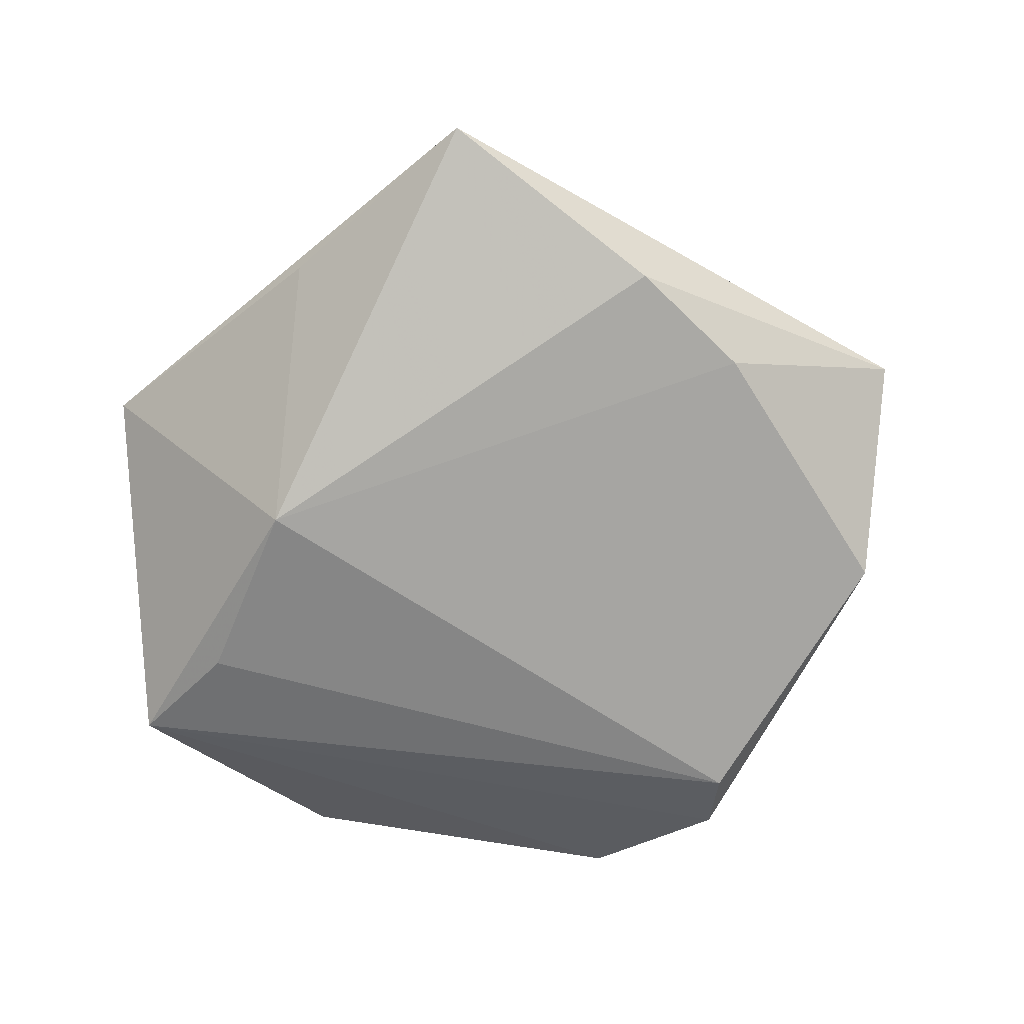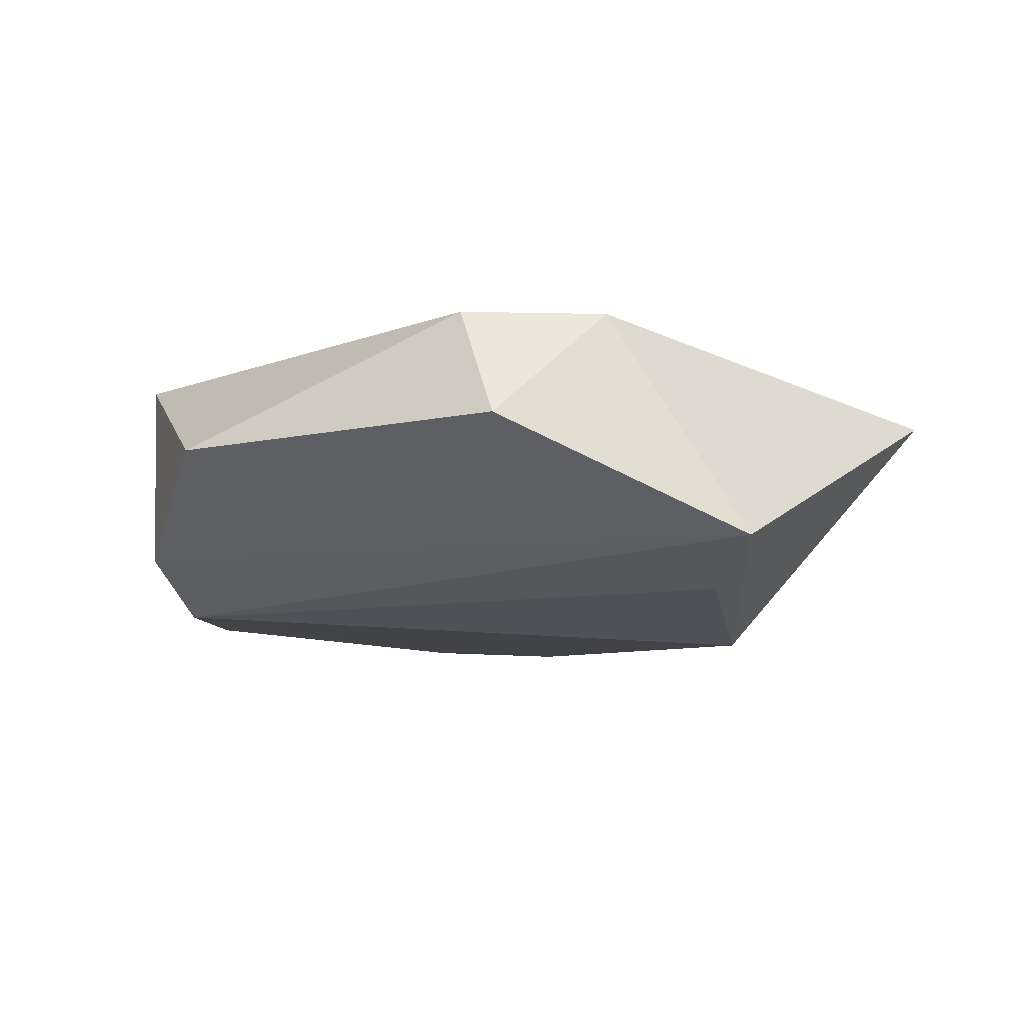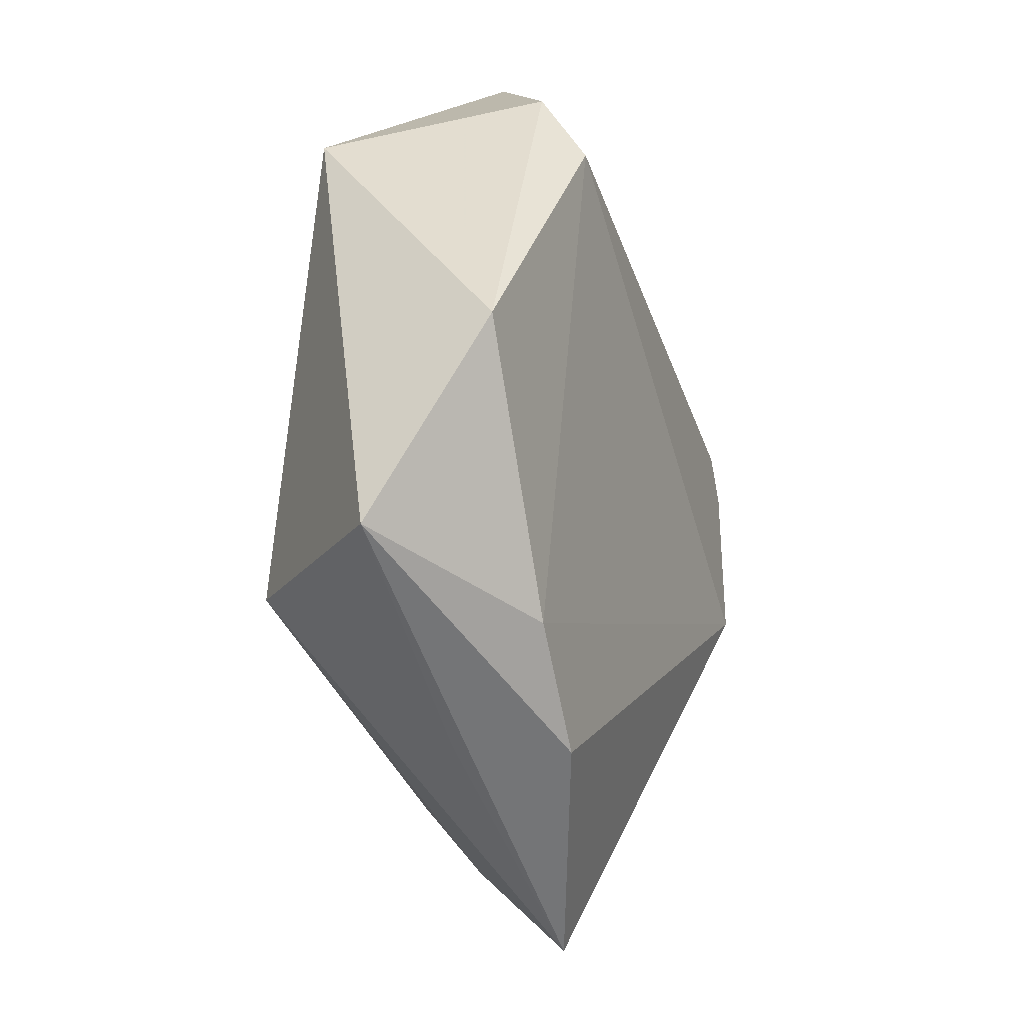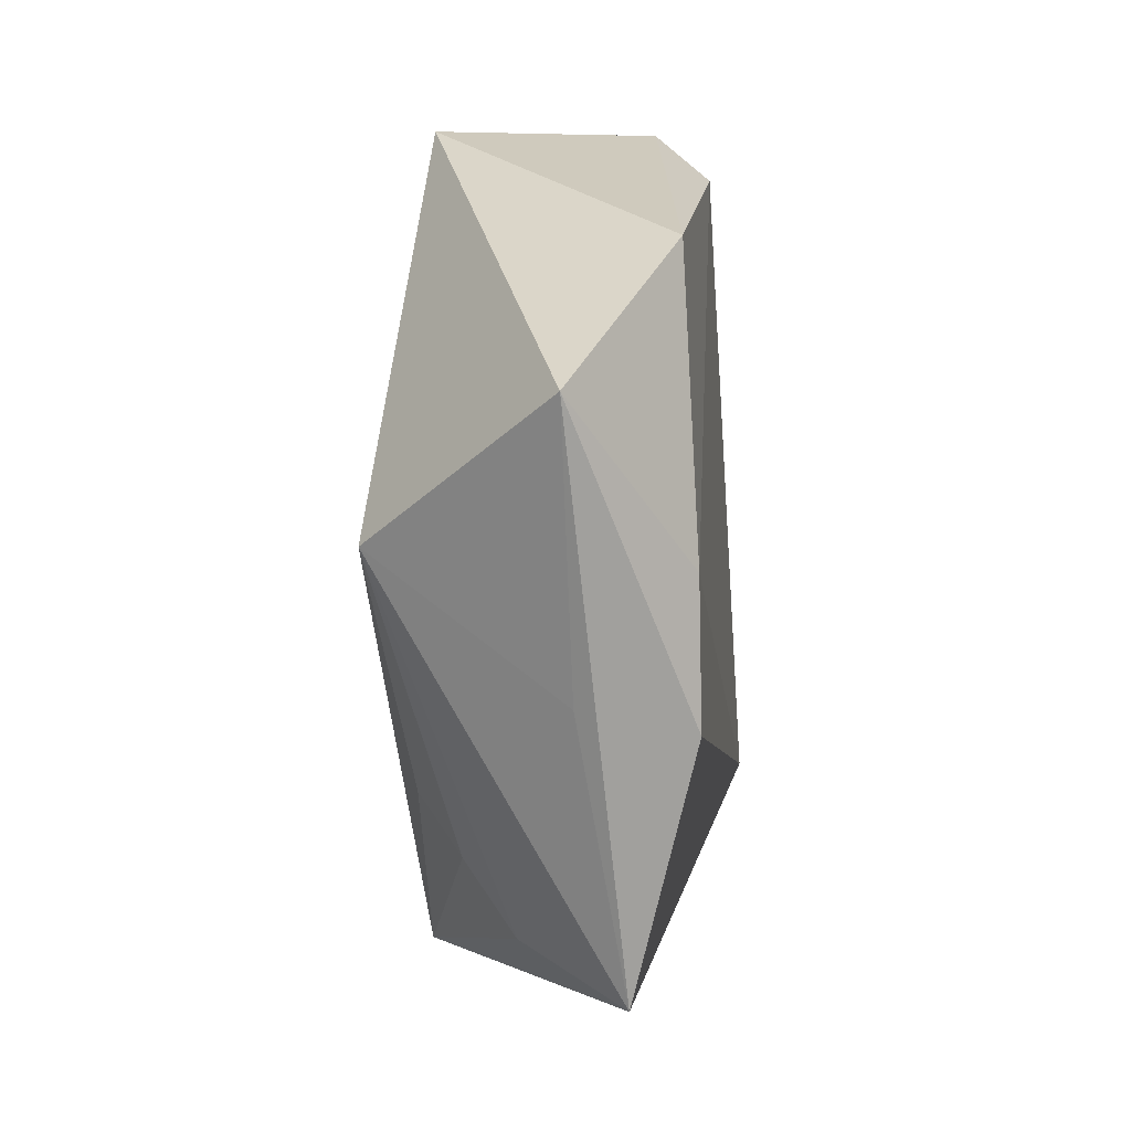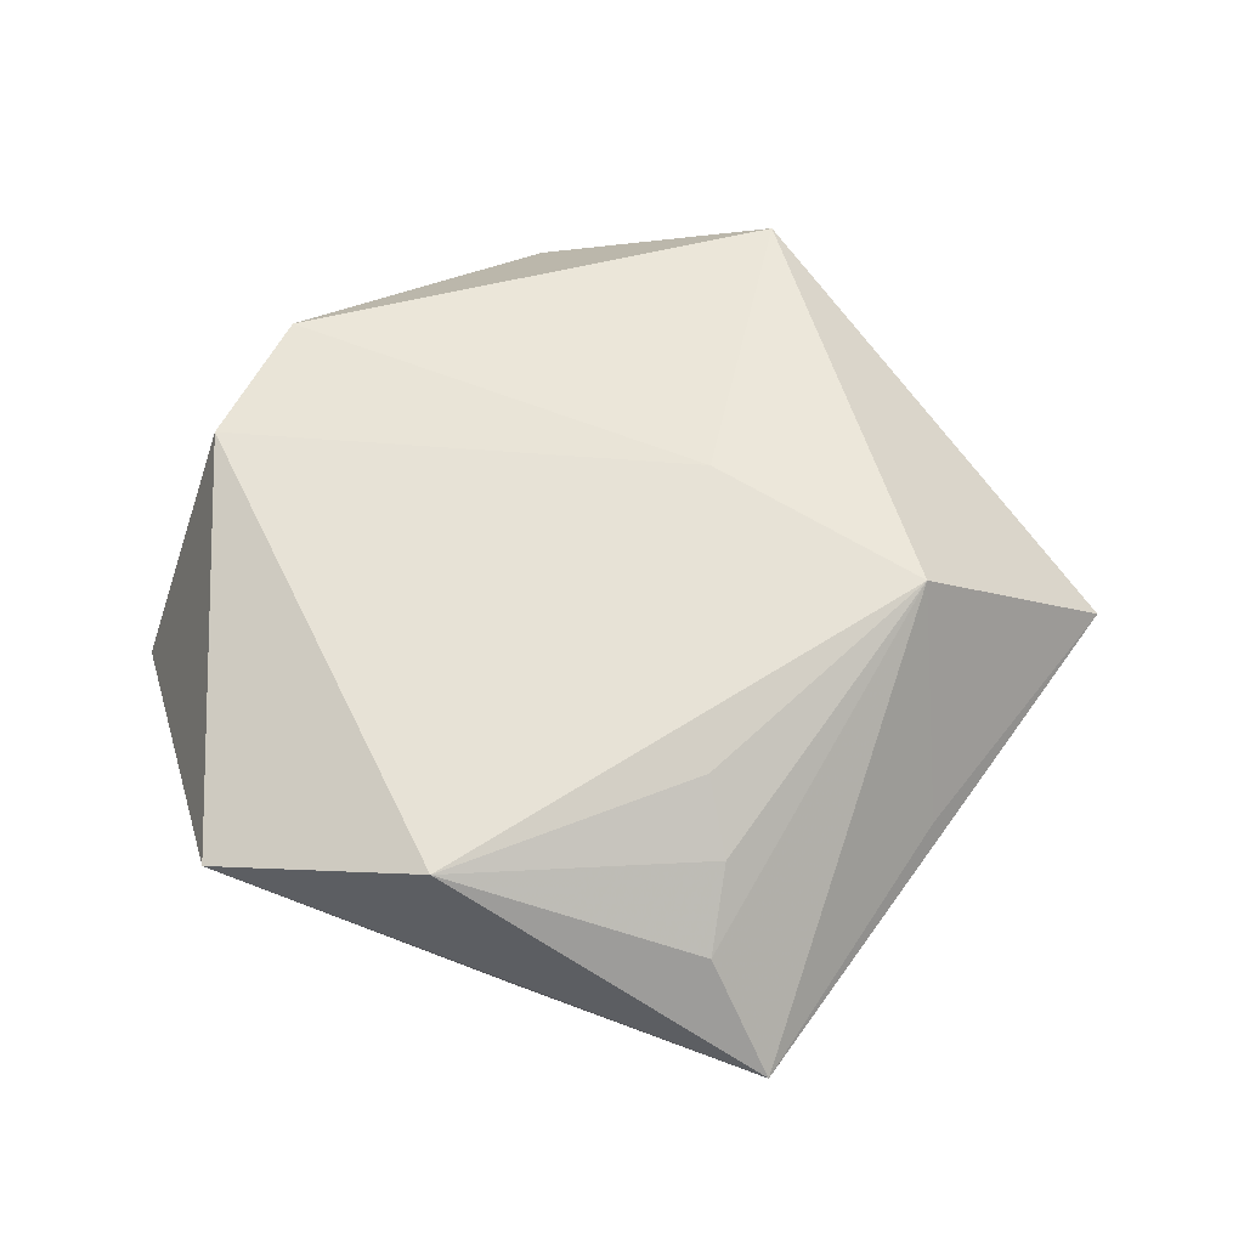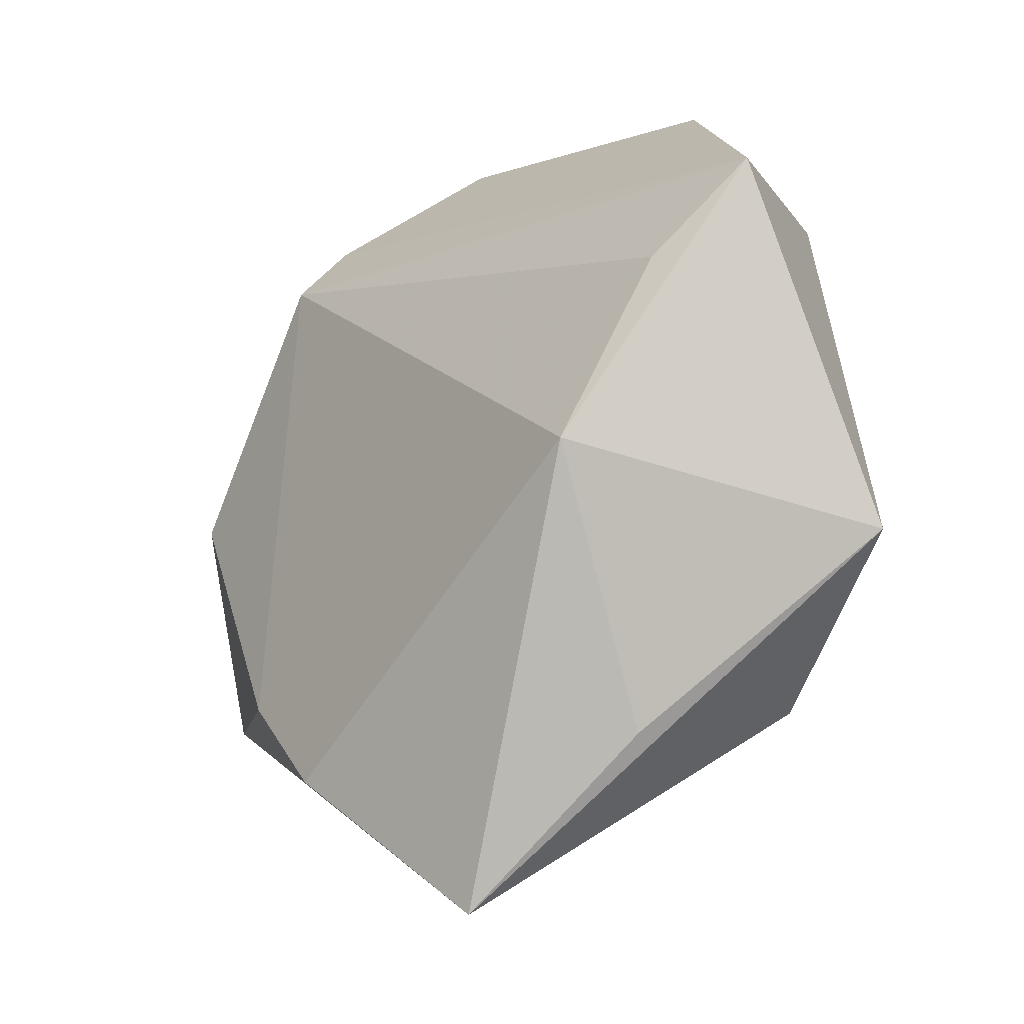
<metadata>
{"format":"obj","ext":"obj","renderer":"f3d","projection":"perspective","resolution":1024,"background":"white","views":[{"elev":-70.5,"azim":7.6,"up":"+Z"},{"elev":-12.4,"azim":-139.7,"up":"+Z"},{"elev":-14.1,"azim":108.2,"up":"+Y"},{"elev":-32.4,"azim":91.3,"up":"+Y"},{"elev":59.1,"azim":-16.3,"up":"+Z"},{"elev":-29.0,"azim":-133.5,"up":"+Y"}]}
</metadata>
<code>
v -0.02516 -0.01145 -0.01863
v 0.044 0.007159 -0.01178
v -0.02889 0.0371 -7.672e-05
v 0.02909 0.0336 0.01287
v 0.001903 -0.05227 -0.005956
v 0.006779 0.04788 -0.0005833
v 0.02147 -0.03351 -0.01287
v 0.04991 -0.01488 -0.0005301
v 0.0308 -0.02169 -0.0128
v 0.002095 -0.03608 0.01013
v 0.02532 -0.03278 -0.001181
v 0.002508 -0.02894 0.01467
v -0.01947 -0.03745 -0.002239
v -0.001422 -0.04316 0.004852
v -0.03432 0.02445 0.01249
v -0.02547 -0.0319 0.01486
v 0.02833 -0.01675 0.01879
v 0.02165 0.03912 -0.009975
v -0.04584 -0.0208 0.006483
v 0.01256 0.003211 0.01697
v 0.02332 0.03134 -0.01544
v -0.03577 0.00699 -0.01556
v -0.04647 0.01558 -0.0122
v -0.02349 0.03611 0.01215
f 6 24 4
f 8 4 17
f 2 4 8
f 18 23 6
f 6 4 18
f 18 4 2
f 20 24 15
f 15 16 20
f 20 16 17
f 17 4 20
f 20 4 24
f 3 23 15
f 15 24 3
f 6 23 3
f 3 24 6
f 15 23 19
f 19 16 15
f 23 1 19
f 5 16 19
f 11 17 5
f 5 8 11
f 11 8 17
f 2 8 9
f 23 18 21
f 21 18 2
f 2 9 21
f 21 9 1
f 5 17 14
f 17 10 14
f 14 16 5
f 14 10 16
f 17 16 12
f 12 10 17
f 16 10 12
f 13 1 5
f 5 19 13
f 13 19 1
f 7 8 5
f 7 9 8
f 5 1 7
f 1 9 7
f 22 1 23
f 23 21 22
f 22 21 1

</code>
